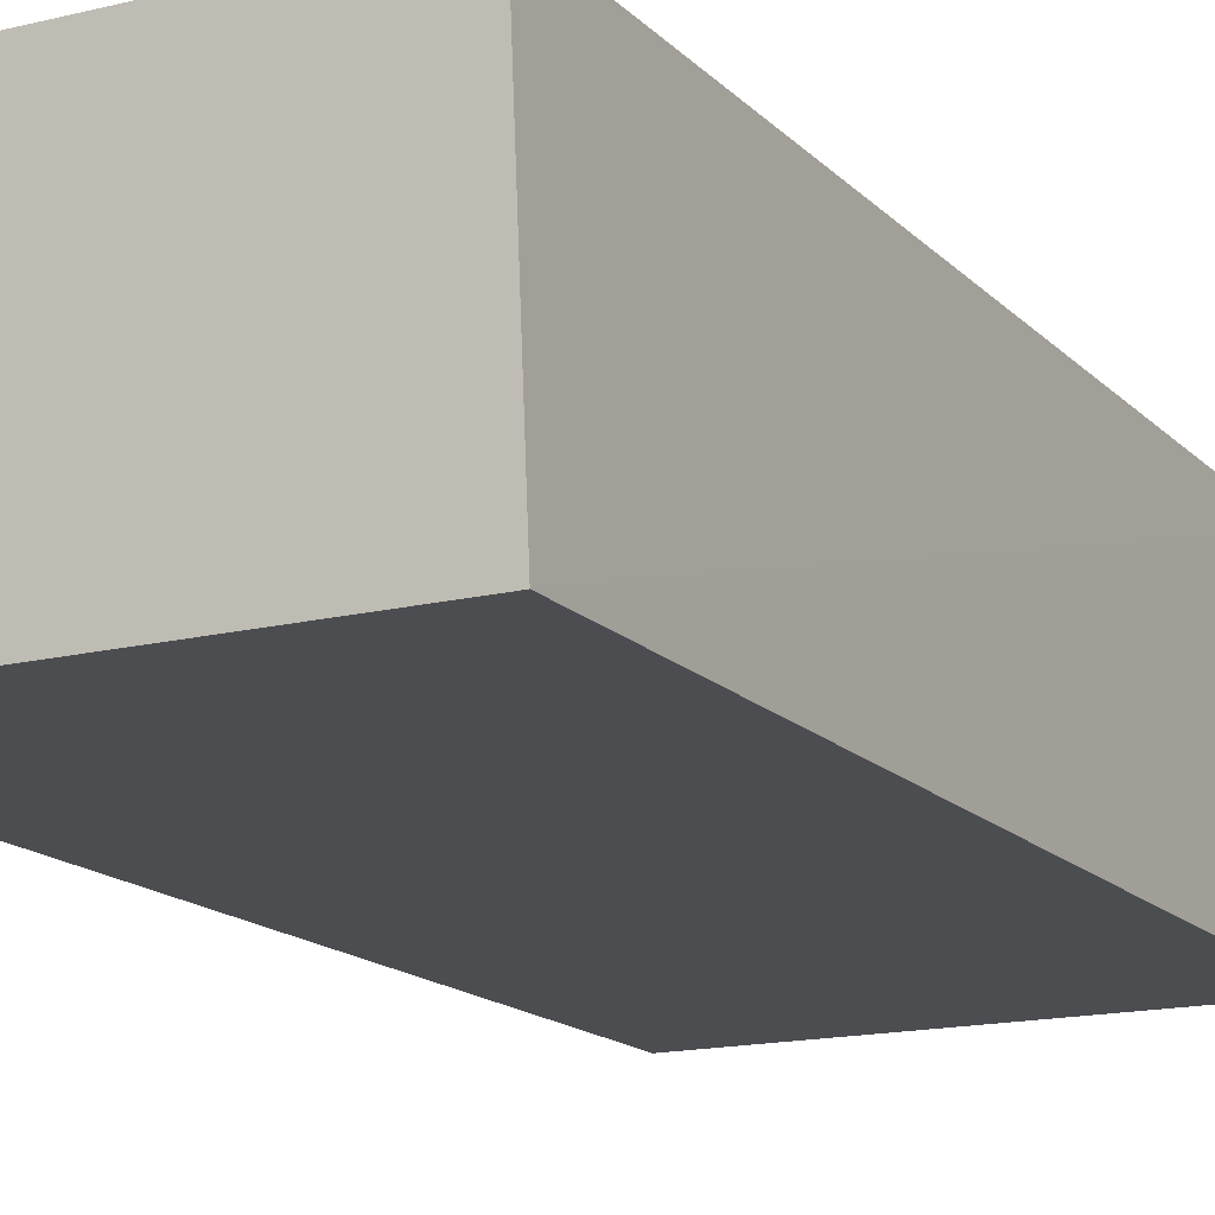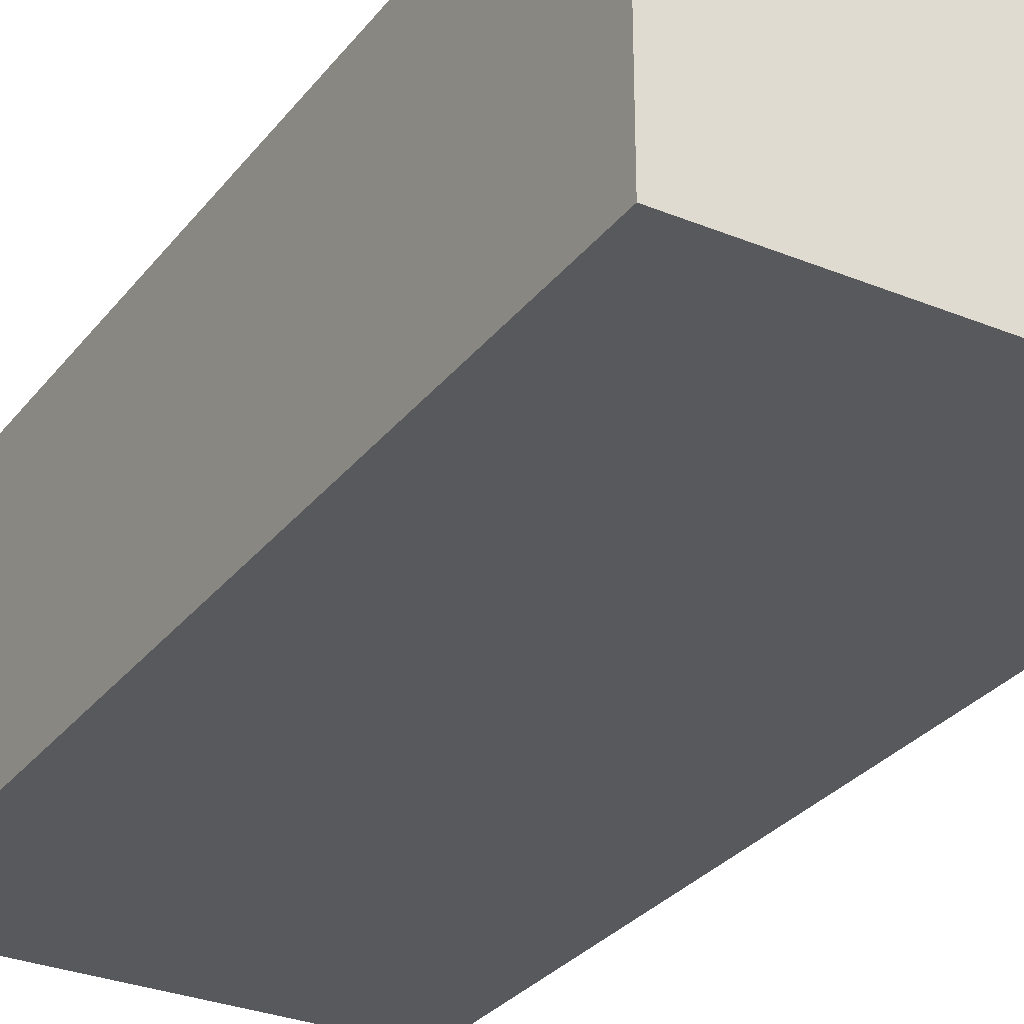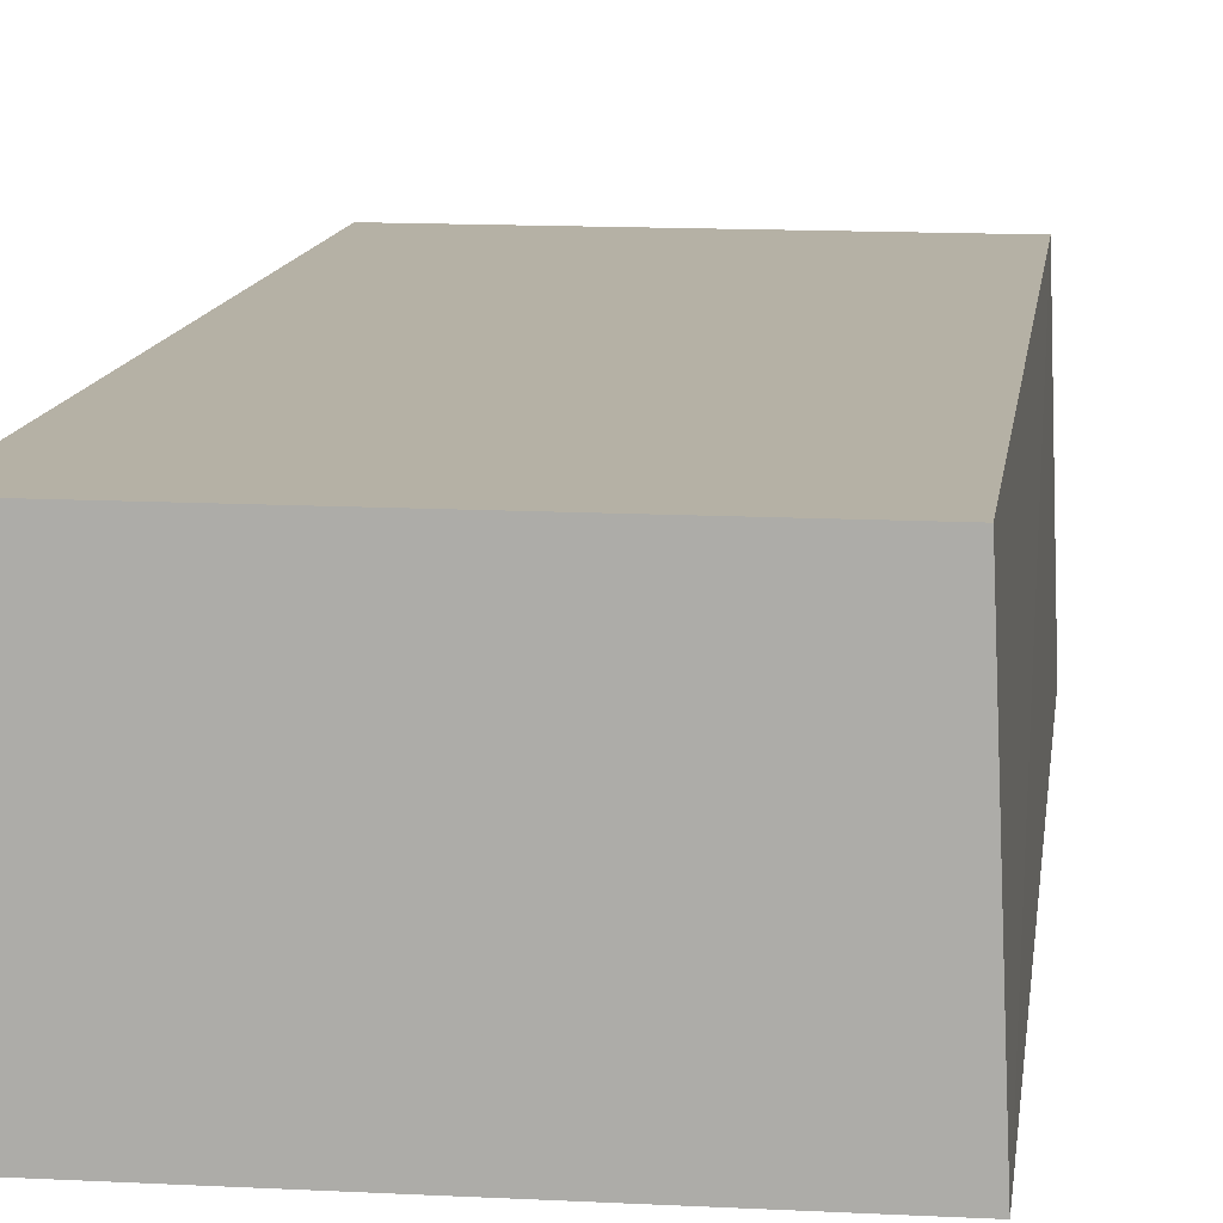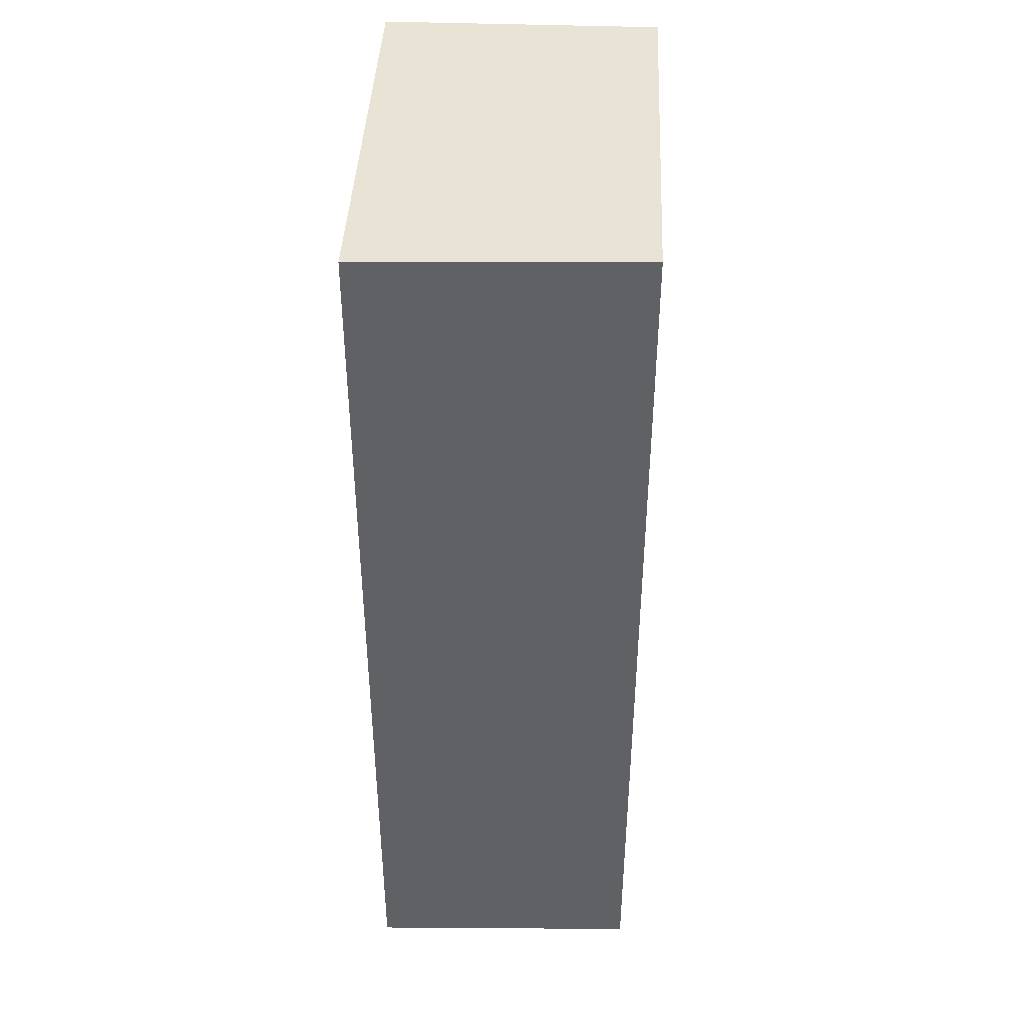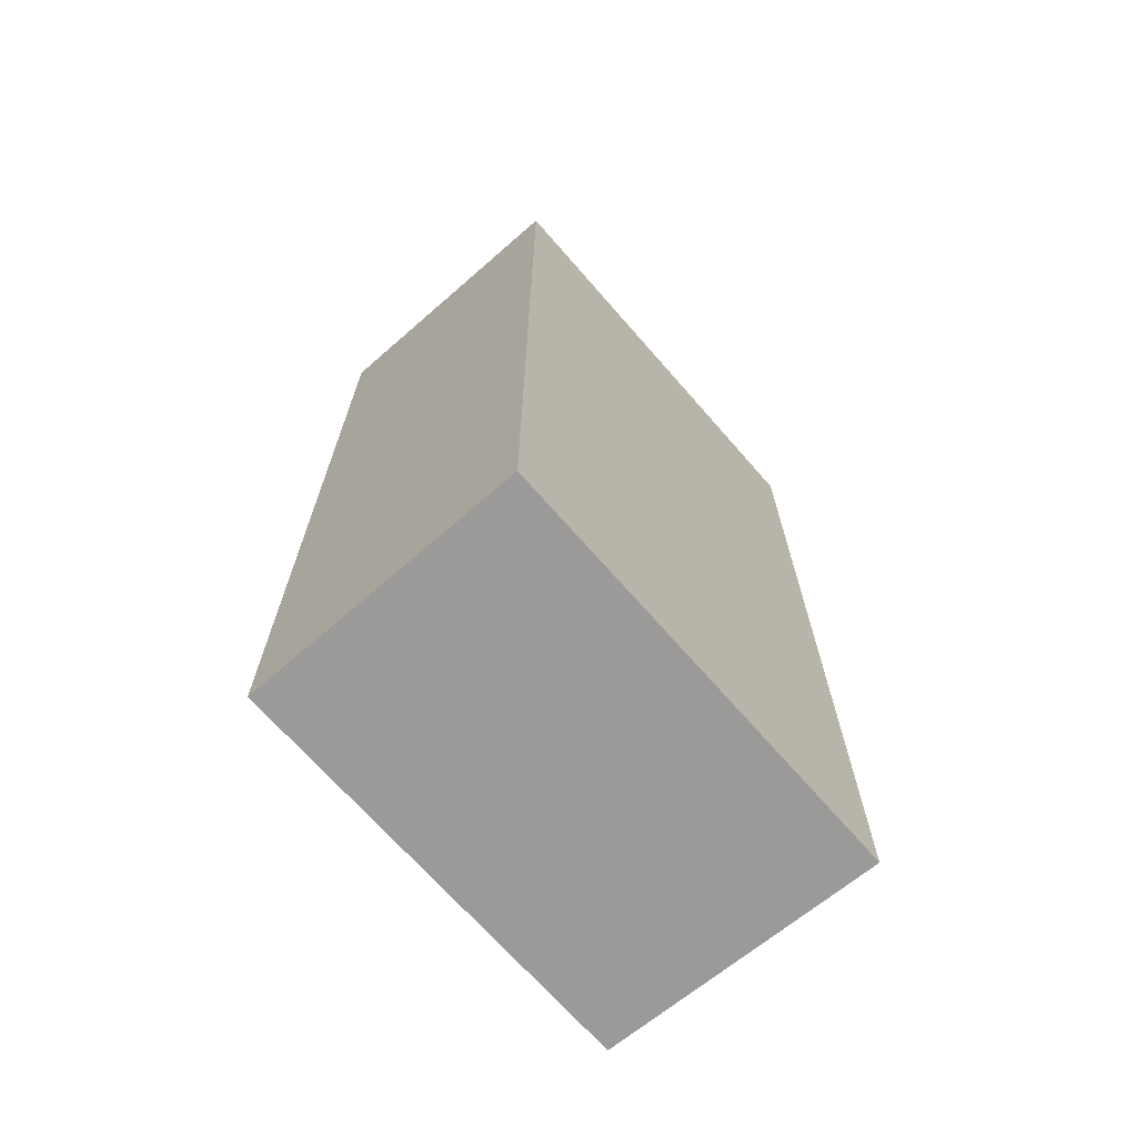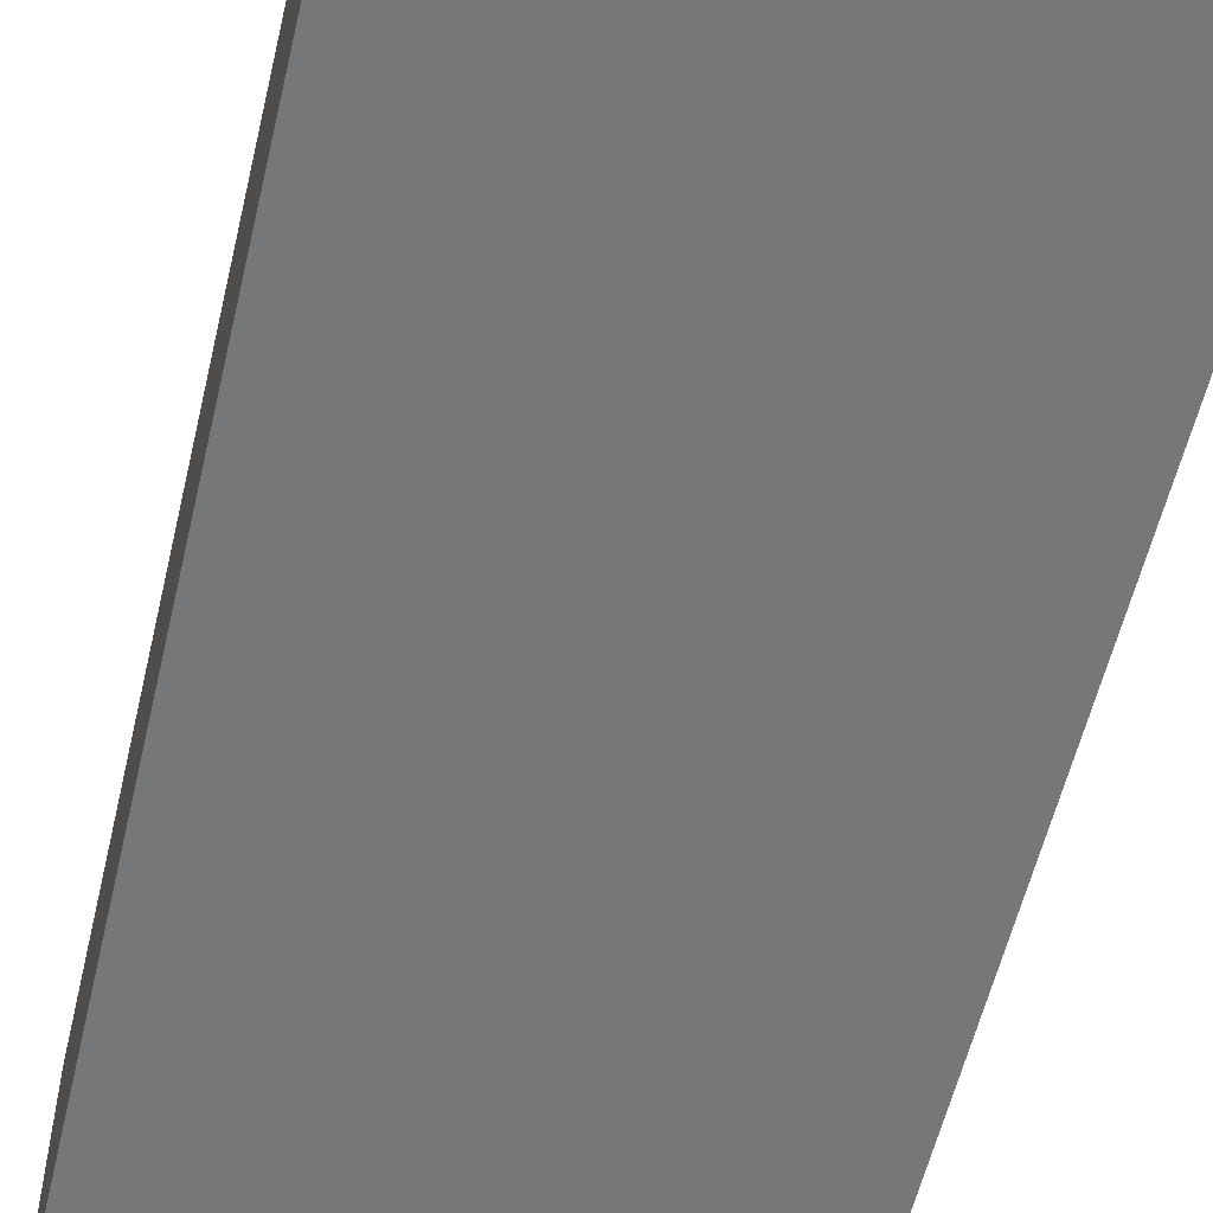
<metadata>
{"format":"obj","ext":"obj","renderer":"f3d","projection":"perspective","resolution":1024,"background":"white","views":[{"elev":-15.7,"azim":27.6,"up":"+Y"},{"elev":-30.0,"azim":-30.7,"up":"+Y"},{"elev":11.8,"azim":7.0,"up":"+Y"},{"elev":41.9,"azim":92.5,"up":"+Z"},{"elev":-69.5,"azim":-48.9,"up":"+Z"},{"elev":-57.0,"azim":-13.2,"up":"+Y"}]}
</metadata>
<code>
v 0.02685 0.02816 0.1099
v 0.02794 0.002139 0.1099
v 0.02714 0.02813 0.02068
v -0.01268 0.02828 0.02069
v -0.01268 0.002146 0.11
v -0.01268 0.02828 0.11
v -0.01268 0.002146 0.02069
v 0.02808 0.002146 0.02069
f 1 2 3
f 1 3 4
f 6 1 4
f 6 4 5
f 6 5 2
f 6 2 1
f 7 2 5
f 7 5 4
f 7 4 3
f 8 7 3
f 8 3 2
f 8 2 7

</code>
